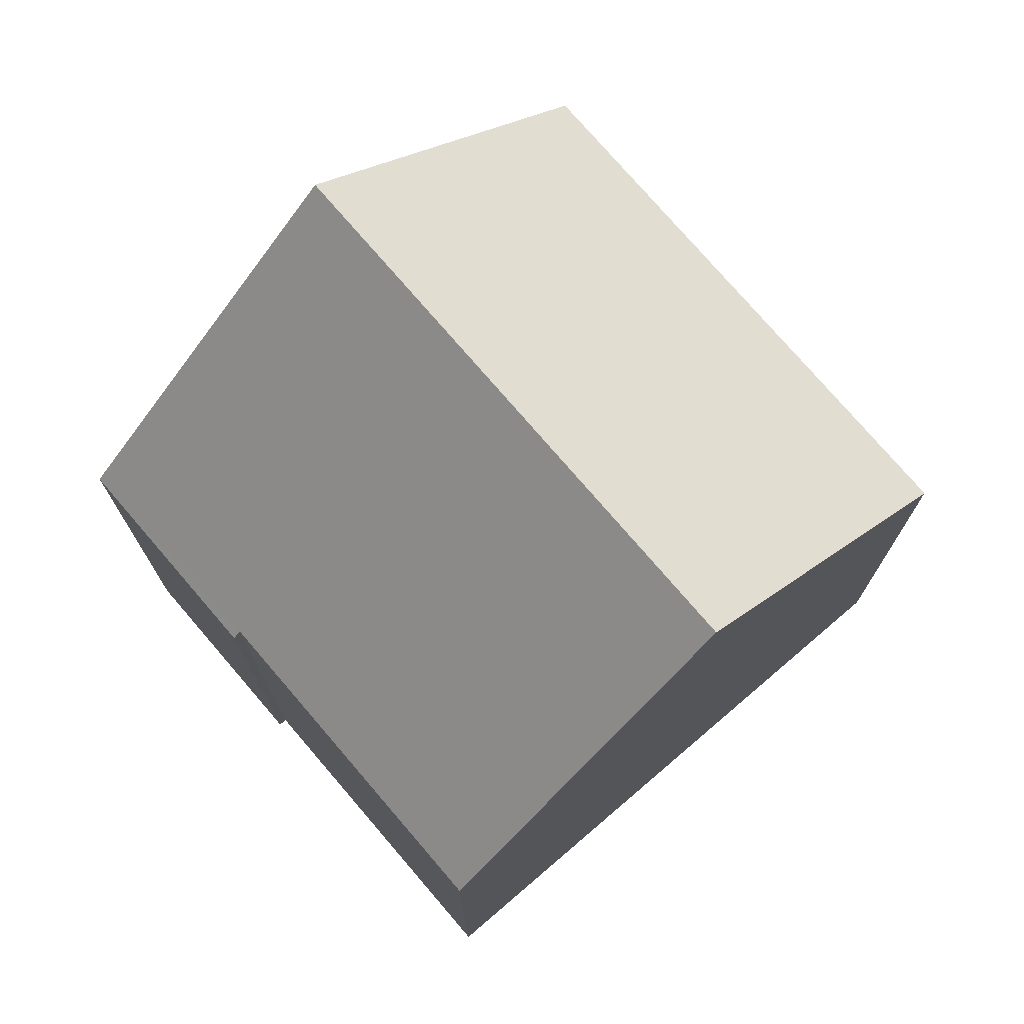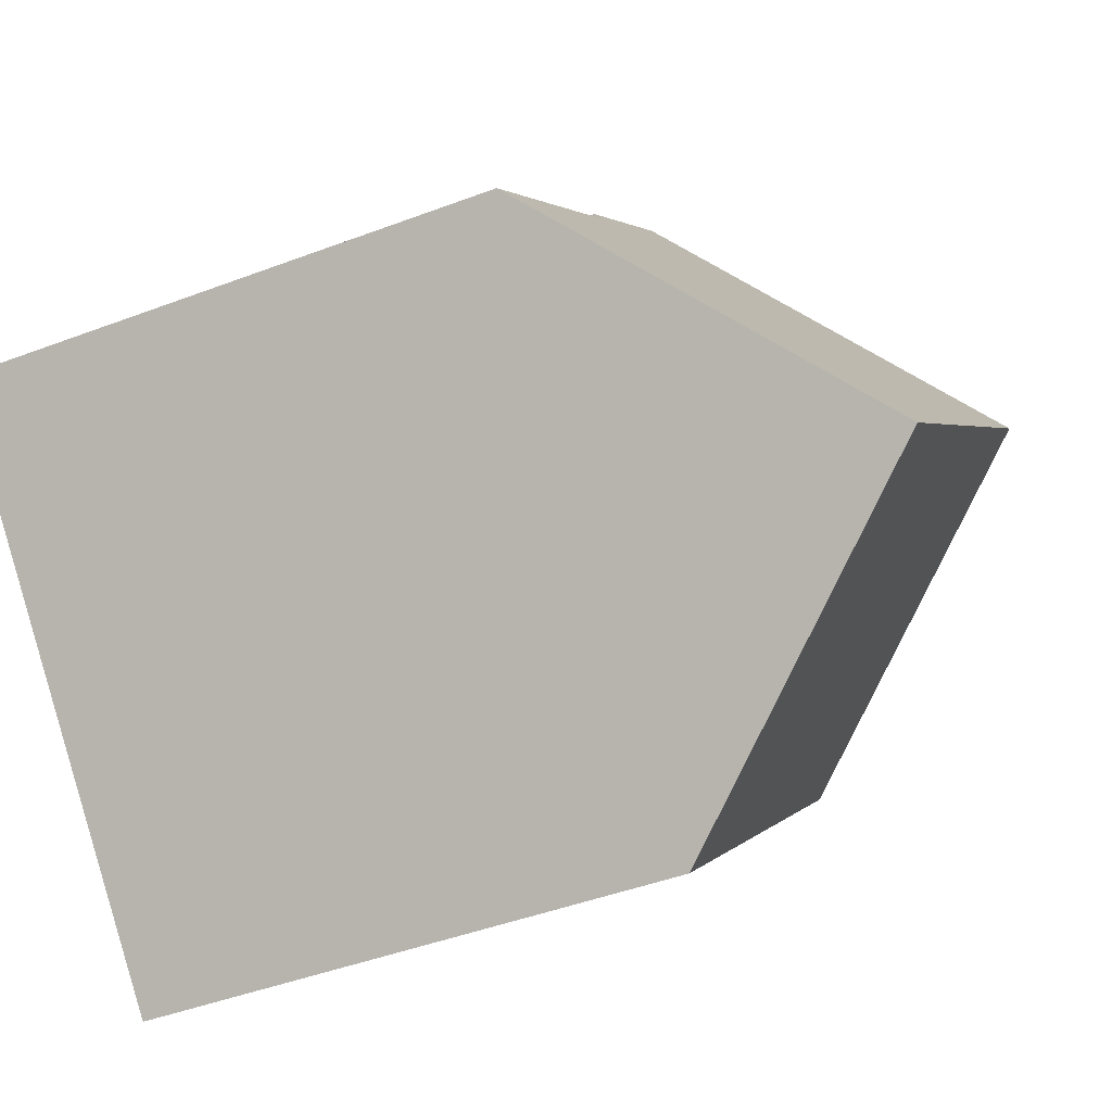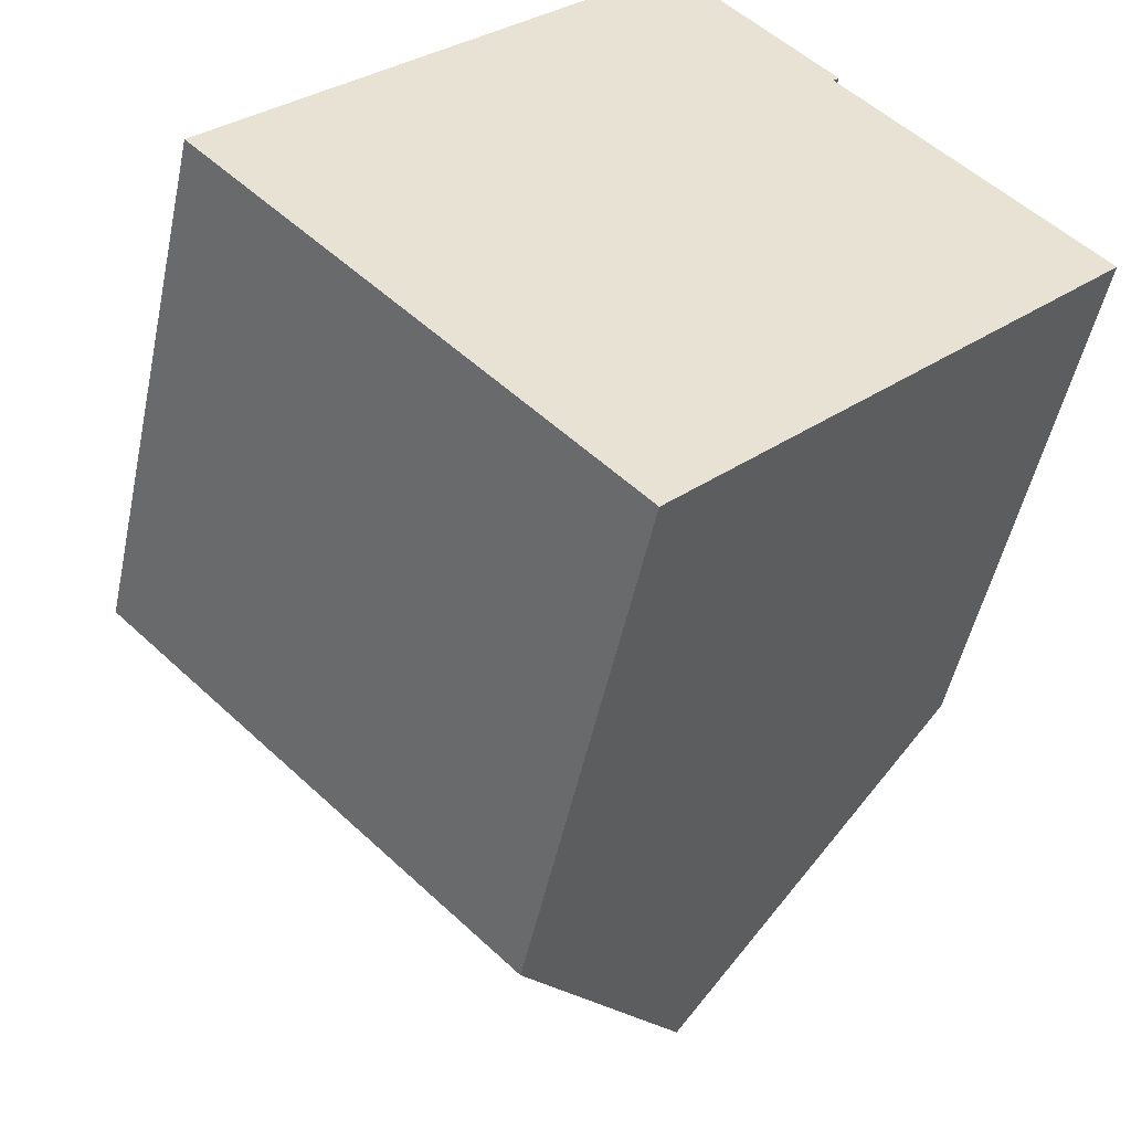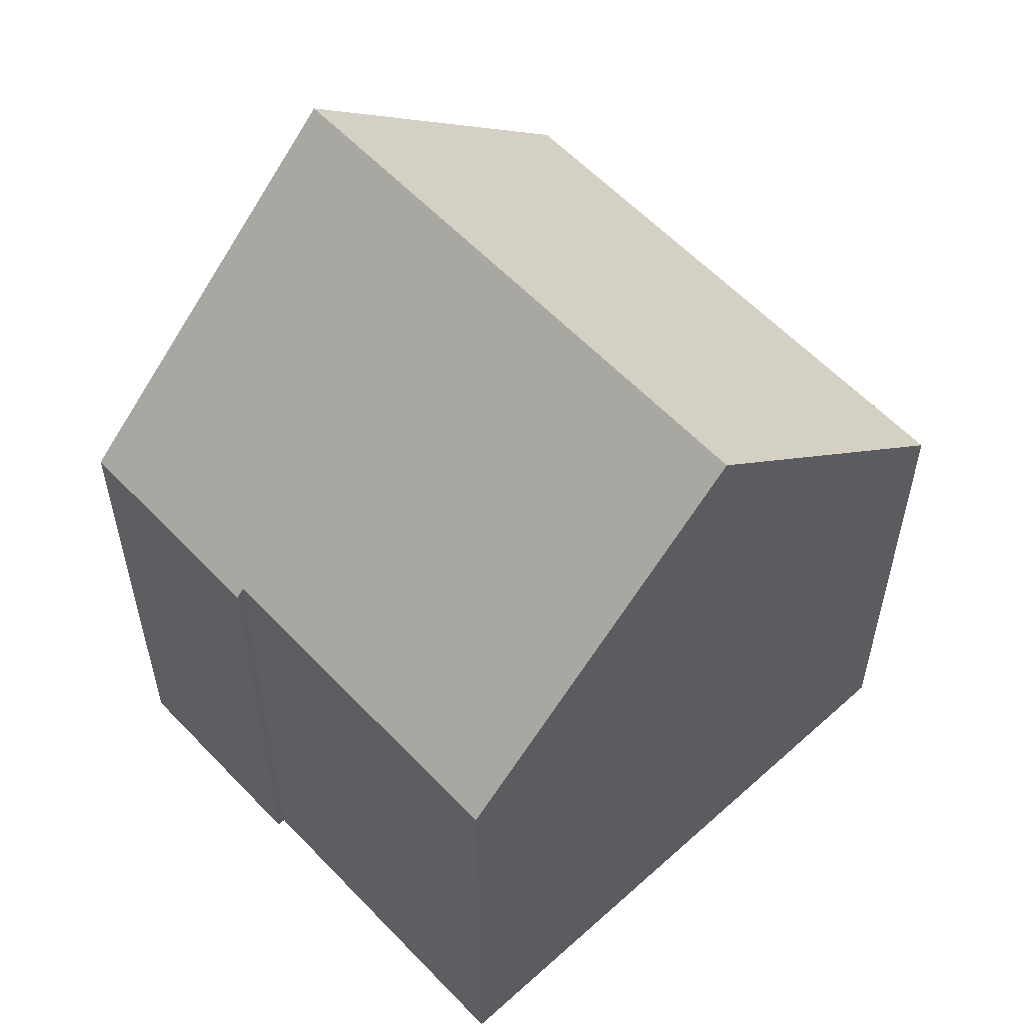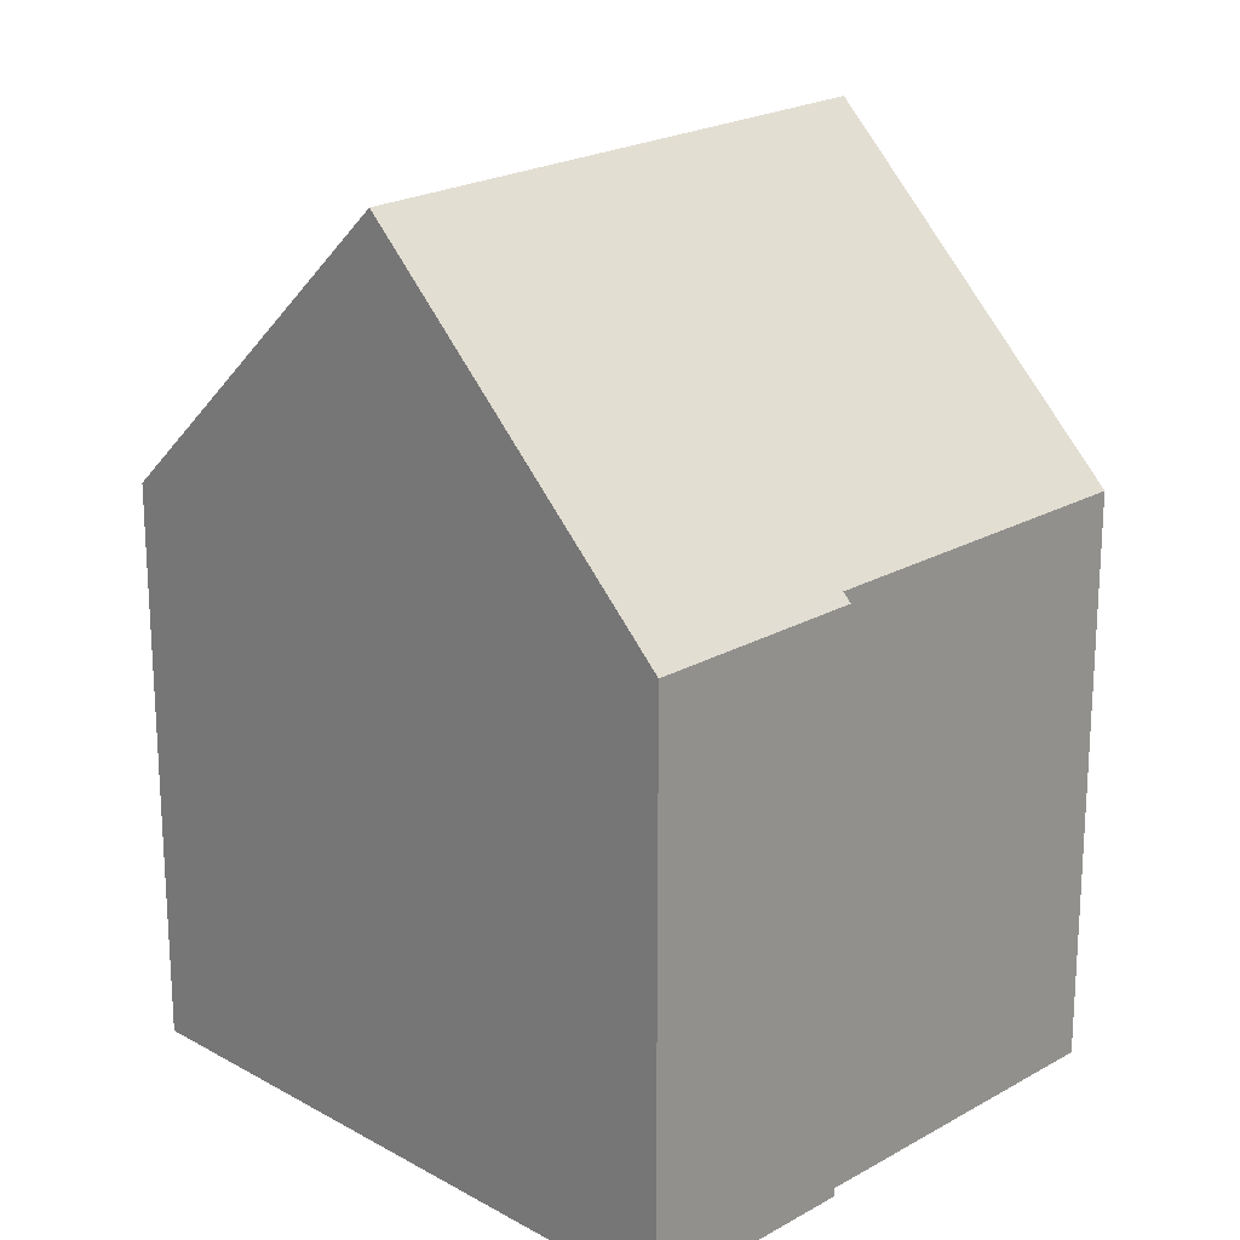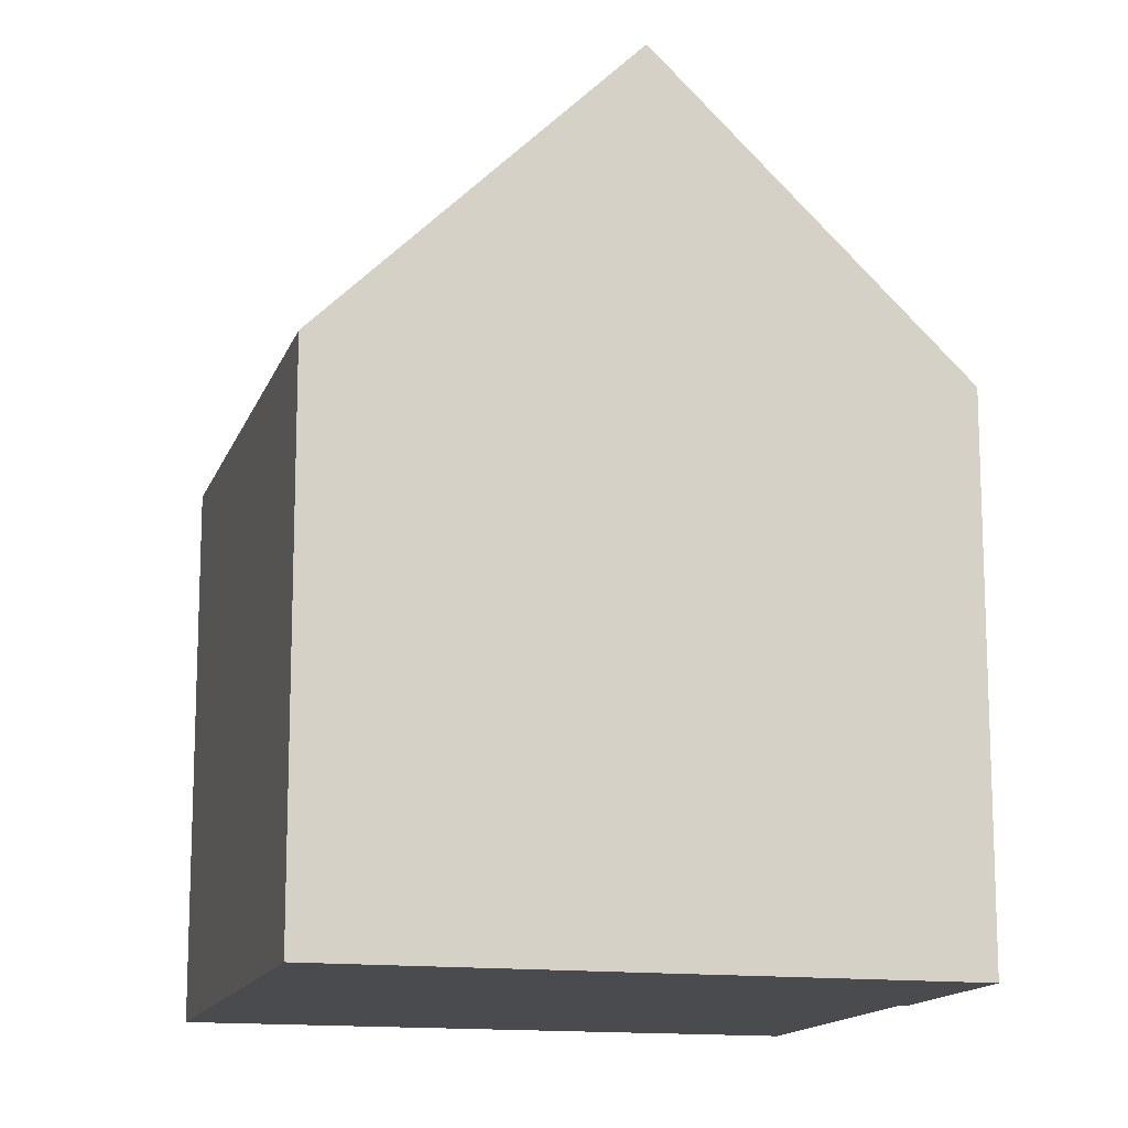
<metadata>
{"format":"obj","ext":"obj","renderer":"f3d","projection":"perspective","resolution":1024,"background":"white","views":[{"elev":76.2,"azim":93.4,"up":"+Y"},{"elev":-44.7,"azim":113.8,"up":"+Z"},{"elev":-49.6,"azim":-11.8,"up":"+Z"},{"elev":58.9,"azim":91.0,"up":"+Y"},{"elev":21.7,"azim":-1.2,"up":"+Y"},{"elev":-14.1,"azim":-61.2,"up":"+Y"}]}
</metadata>
<code>
v  10 13.64 -2.629
v  9.481 8.883 4.767
v  13.45 8.867 0.941
v  3.528 13.64 3.657
v  7.046 8.764 7.304
v  9.574 8.754 4.864
v  6.498 8.783 -6.262
v  6.475 8.751 -6.286
v  6.383 8.752 -6.196
v  0 8.751 5.358e-16
v  6.475 3.849e-16 -6.286
v  6.498 3.834e-16 -6.262
v  10 1.61e-16 -2.629
v  13.45 -5.762e-17 0.941
v  9.481 -2.919e-16 4.767
v  9.574 -2.978e-16 4.864
v  0 0 0
v  6.383 3.794e-16 -6.196
v  7.046 -4.472e-16 7.304
v  3.528 -2.239e-16 3.657
g defaultobject
f 1 2 3
f 2 1 4
f 2 4 5
f 5 6 2
f 7 4 1
f 4 7 8
f 4 8 9
f 4 9 10
f 7 11 8
f 11 7 1
f 11 1 3
f 11 3 12
f 12 3 13
f 13 3 14
f 6 15 2
f 15 6 16
f 11 9 8
f 9 11 10
f 10 11 17
f 17 11 18
f 10 5 4
f 5 10 17
f 5 17 19
f 19 17 20
f 19 6 5
f 6 19 16
f 15 3 2
f 3 15 14
f 20 16 19
f 16 20 17
f 16 17 15
f 15 17 14
f 14 17 18
f 14 18 13
f 13 18 12
f 12 18 11

</code>
